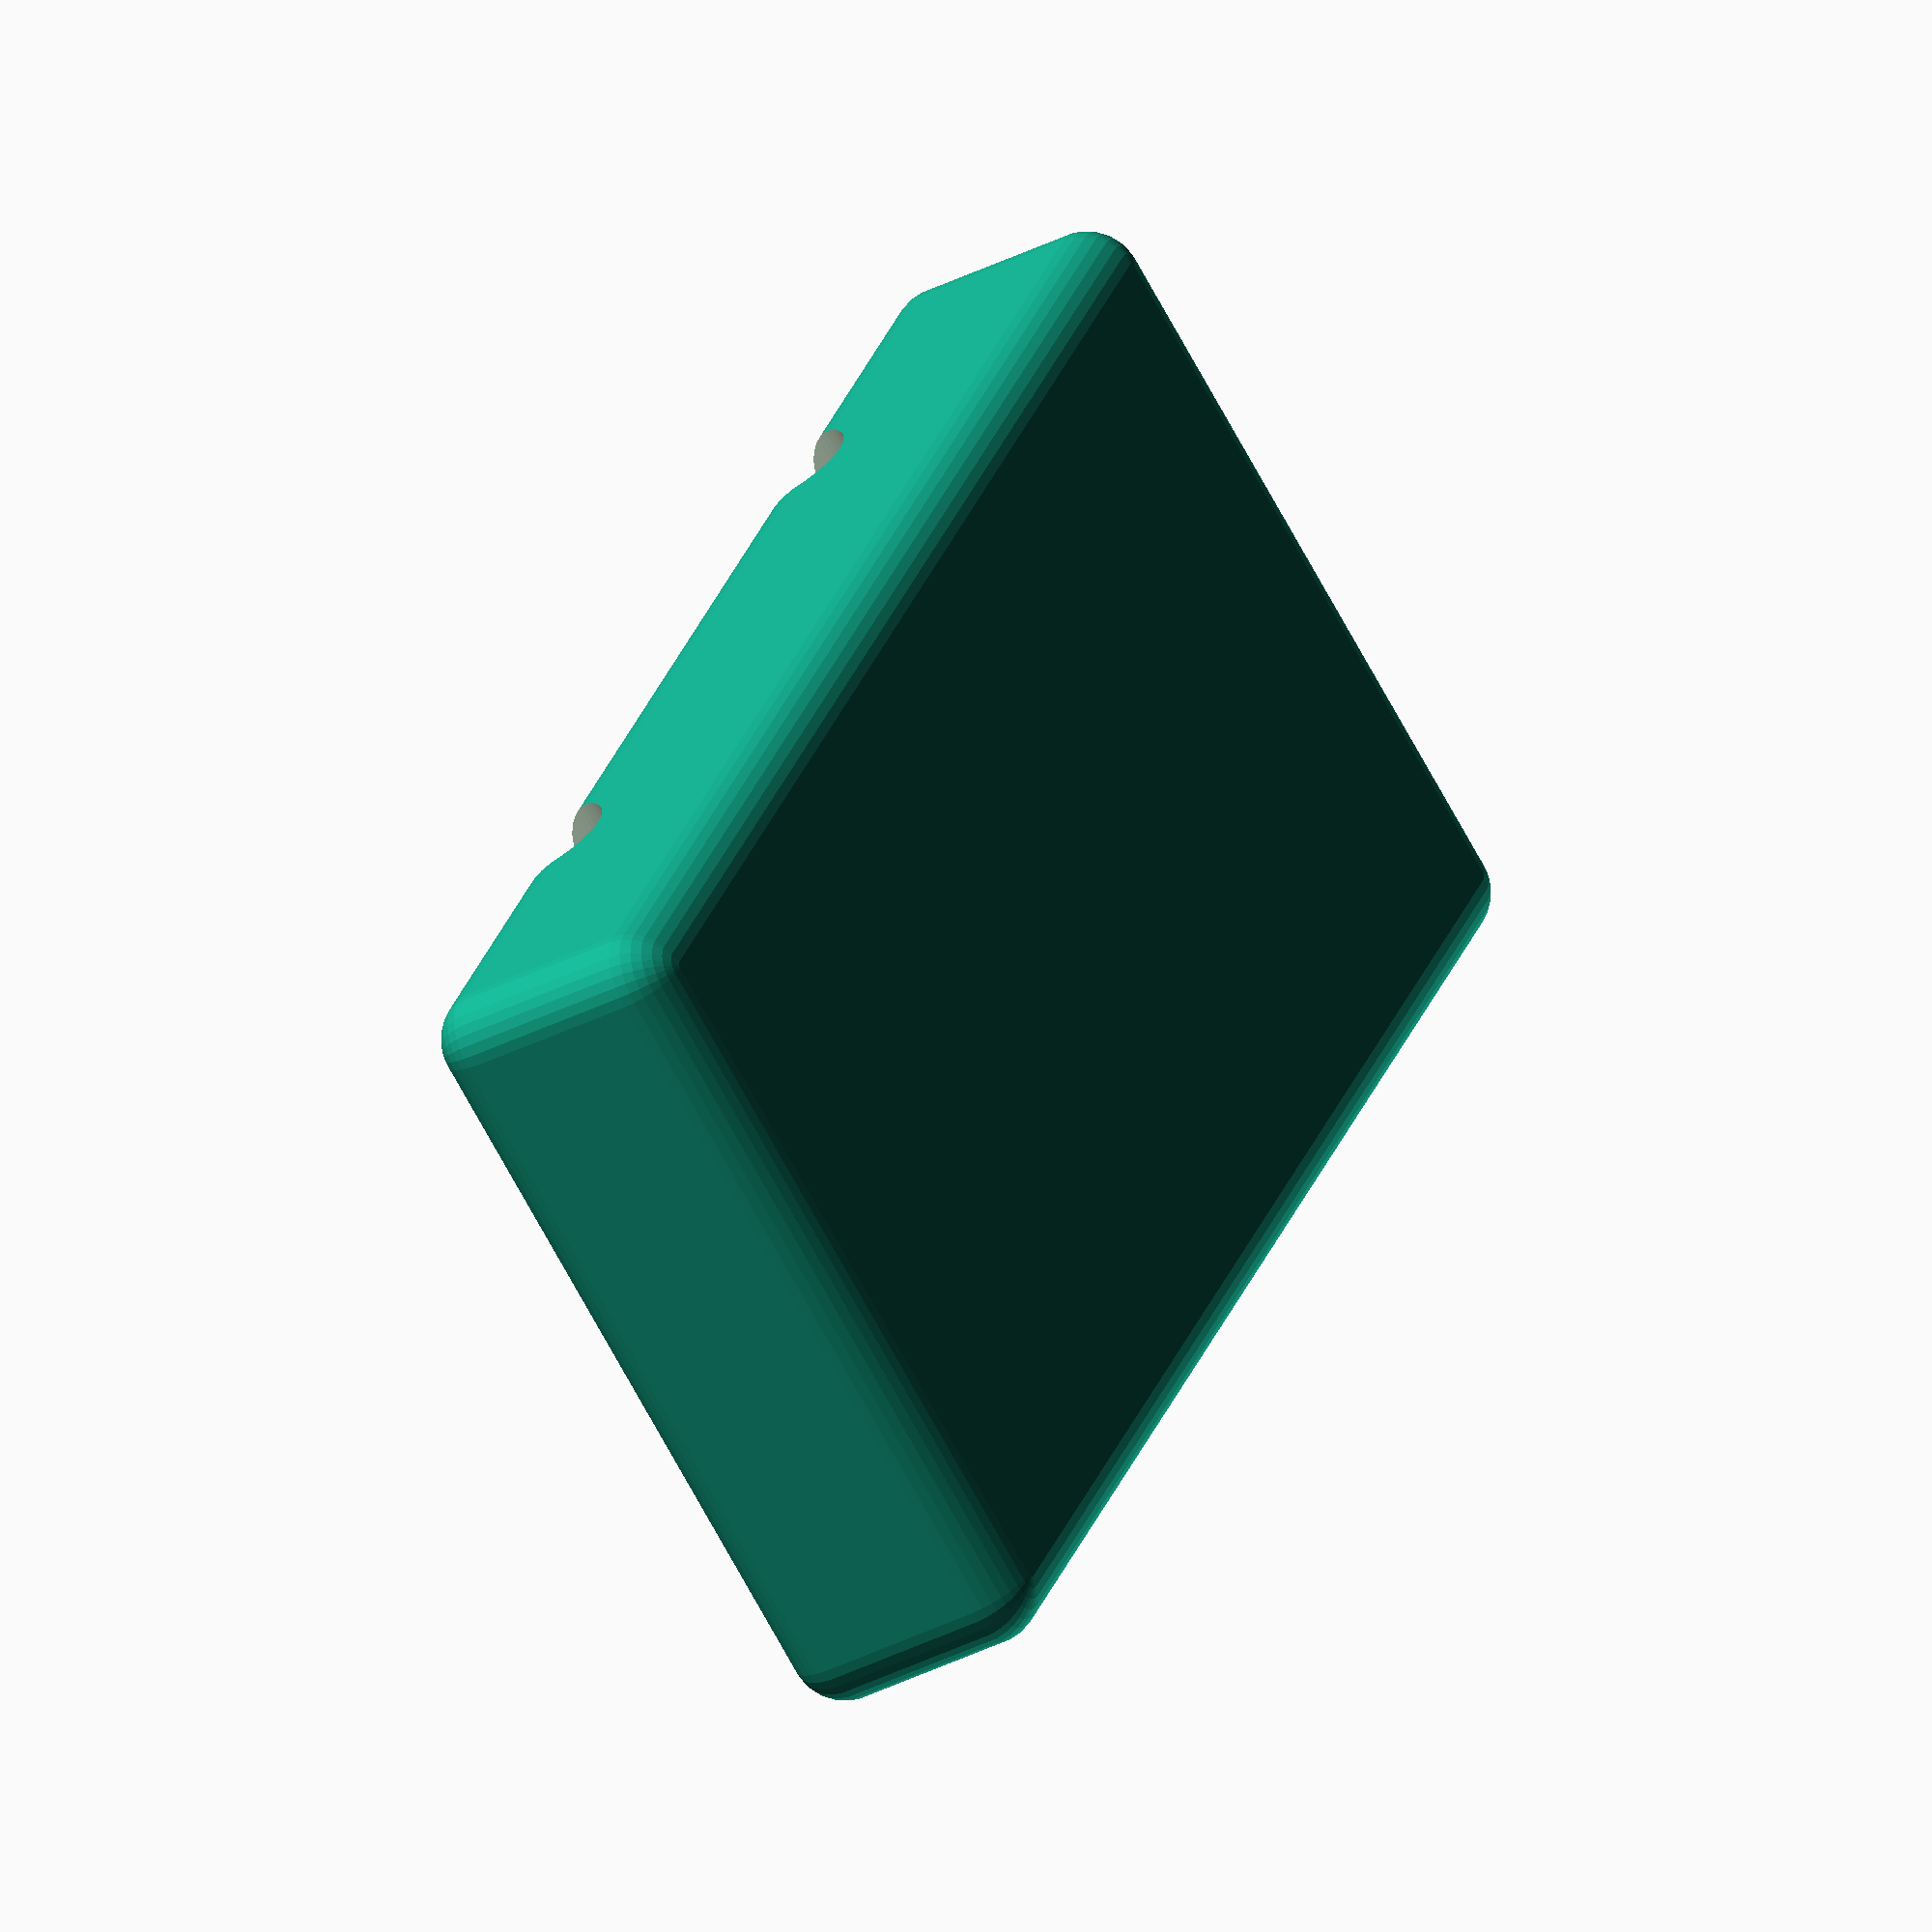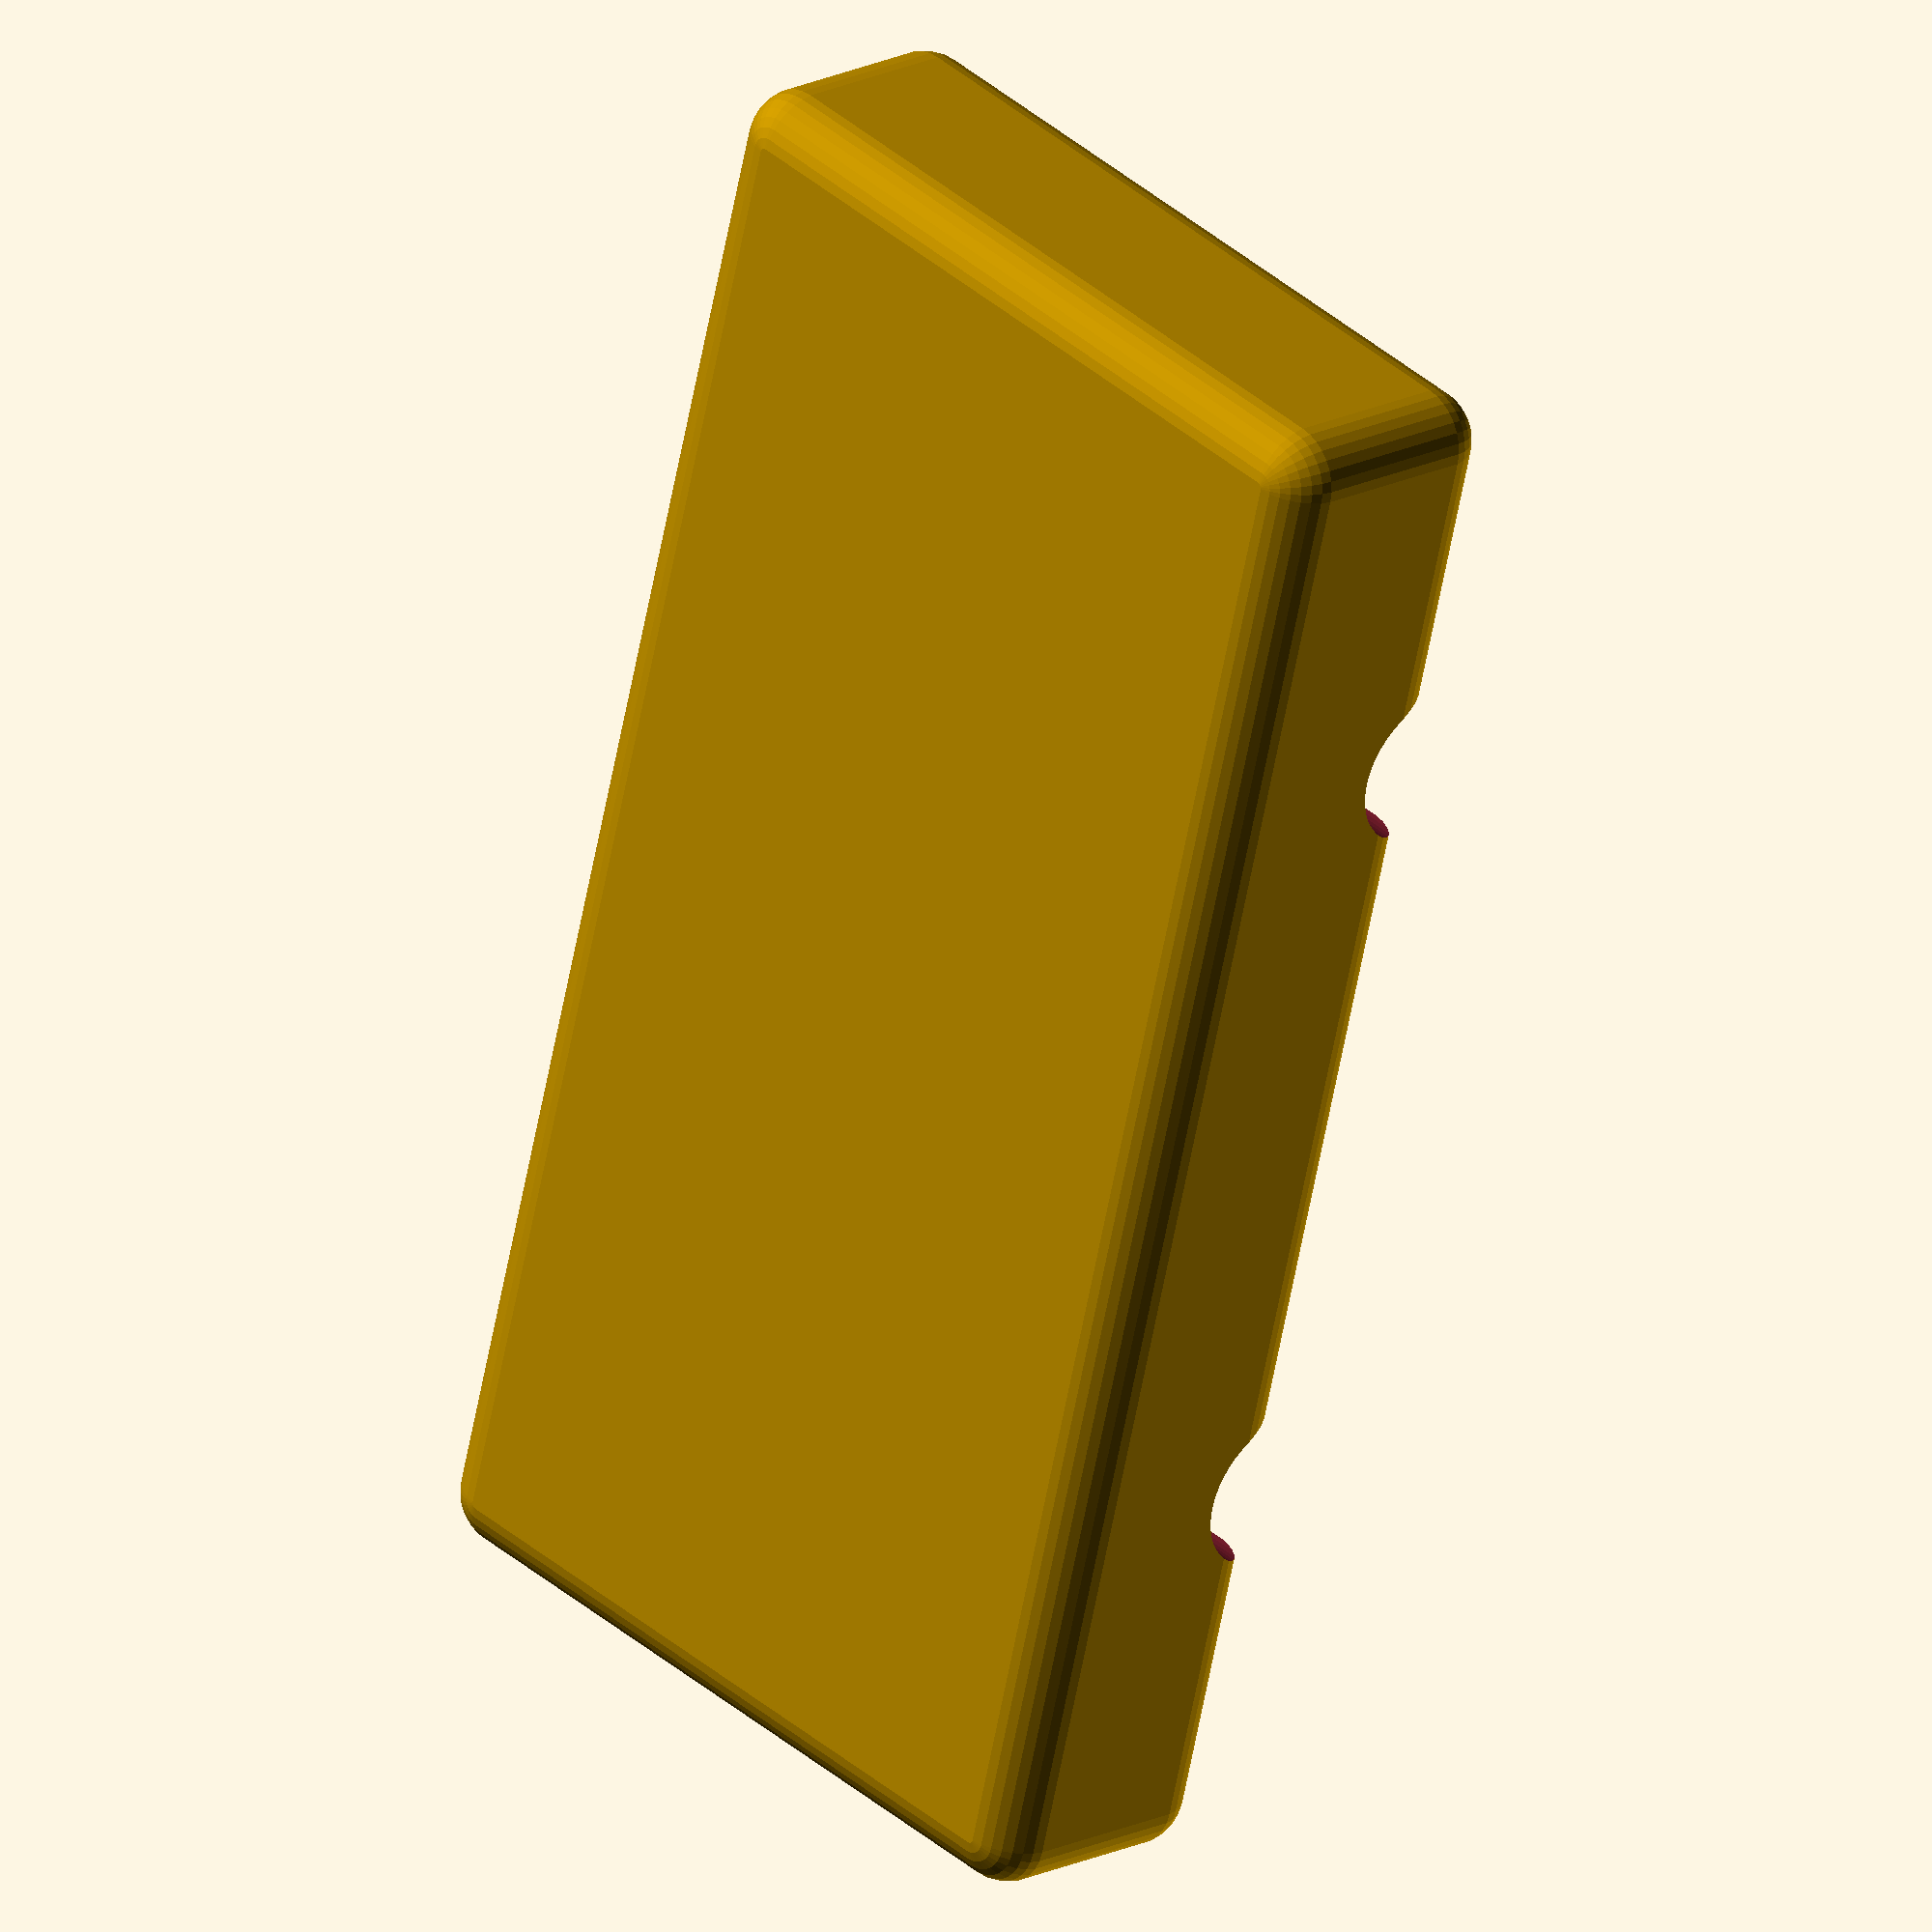
<openscad>

// Module to create a rounded rectangular block
module rounded_block(length, width, height, radius) {
    minkowski() {
        cube([length - 2*radius, width - 2*radius, height - 2*radius], center=true);
        sphere(r=radius, $fn=32);
    }
}

// Module to create the mounting block with holes
module rectangular_mounting_block() {
    length = 60;
    width = 30;
    height = 10;
    hole_diameter = 6;
    hole_radius = hole_diameter / 2;
    hole_offset_x = 15;
    hole_offset_y = 10;
    fillet_radius = 2;

    difference() {
        // Main block with rounded edges
        rounded_block(length, width, height, fillet_radius);

        // Through holes
        translate([0, 0, -height])
        for (x = [-hole_offset_x, hole_offset_x]) {
            translate([x, 0, height/2])
                rotate([90, 0, 0])
                    cylinder(h=width*2, r=hole_radius, center=true, $fn=64);
        }
    }
}

// Render the block
rectangular_mounting_block();


</openscad>
<views>
elev=35.8 azim=121.0 roll=304.0 proj=o view=wireframe
elev=162.3 azim=285.2 roll=134.6 proj=o view=solid
</views>
